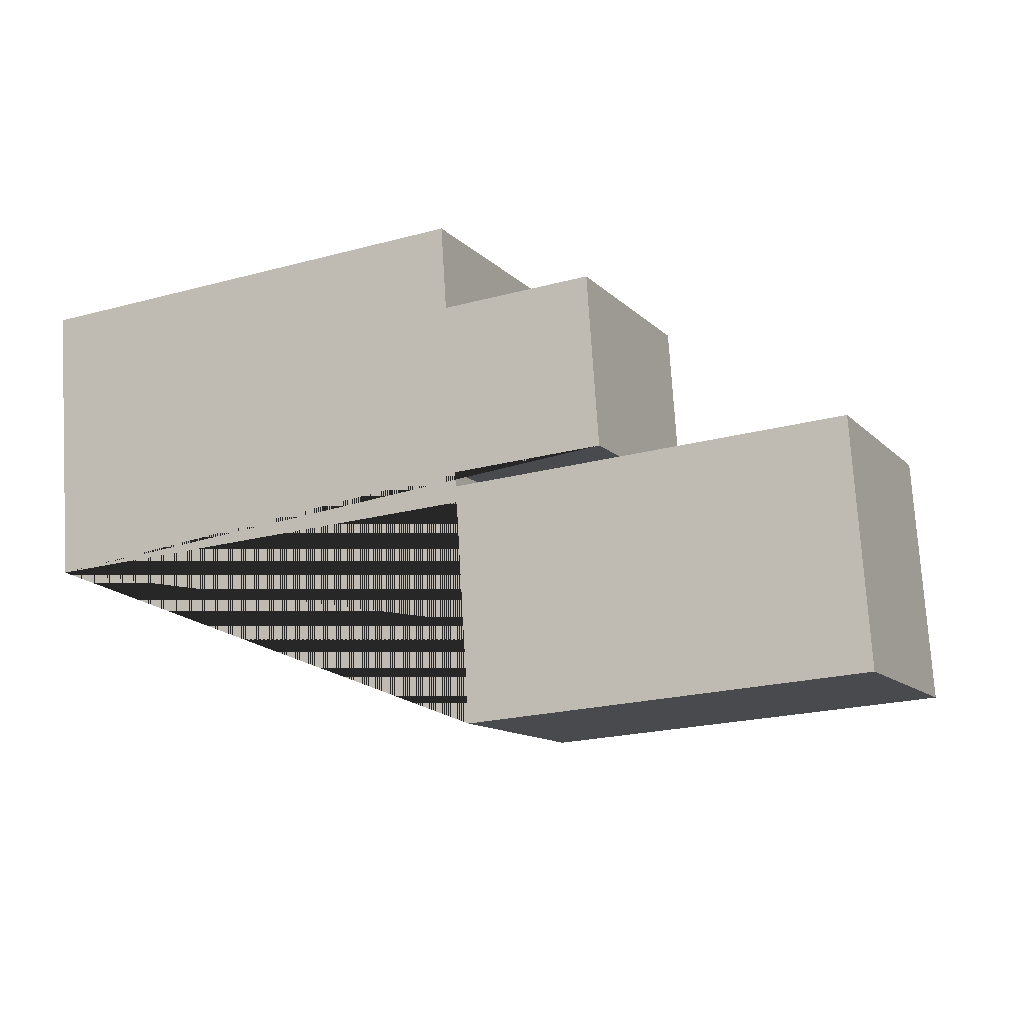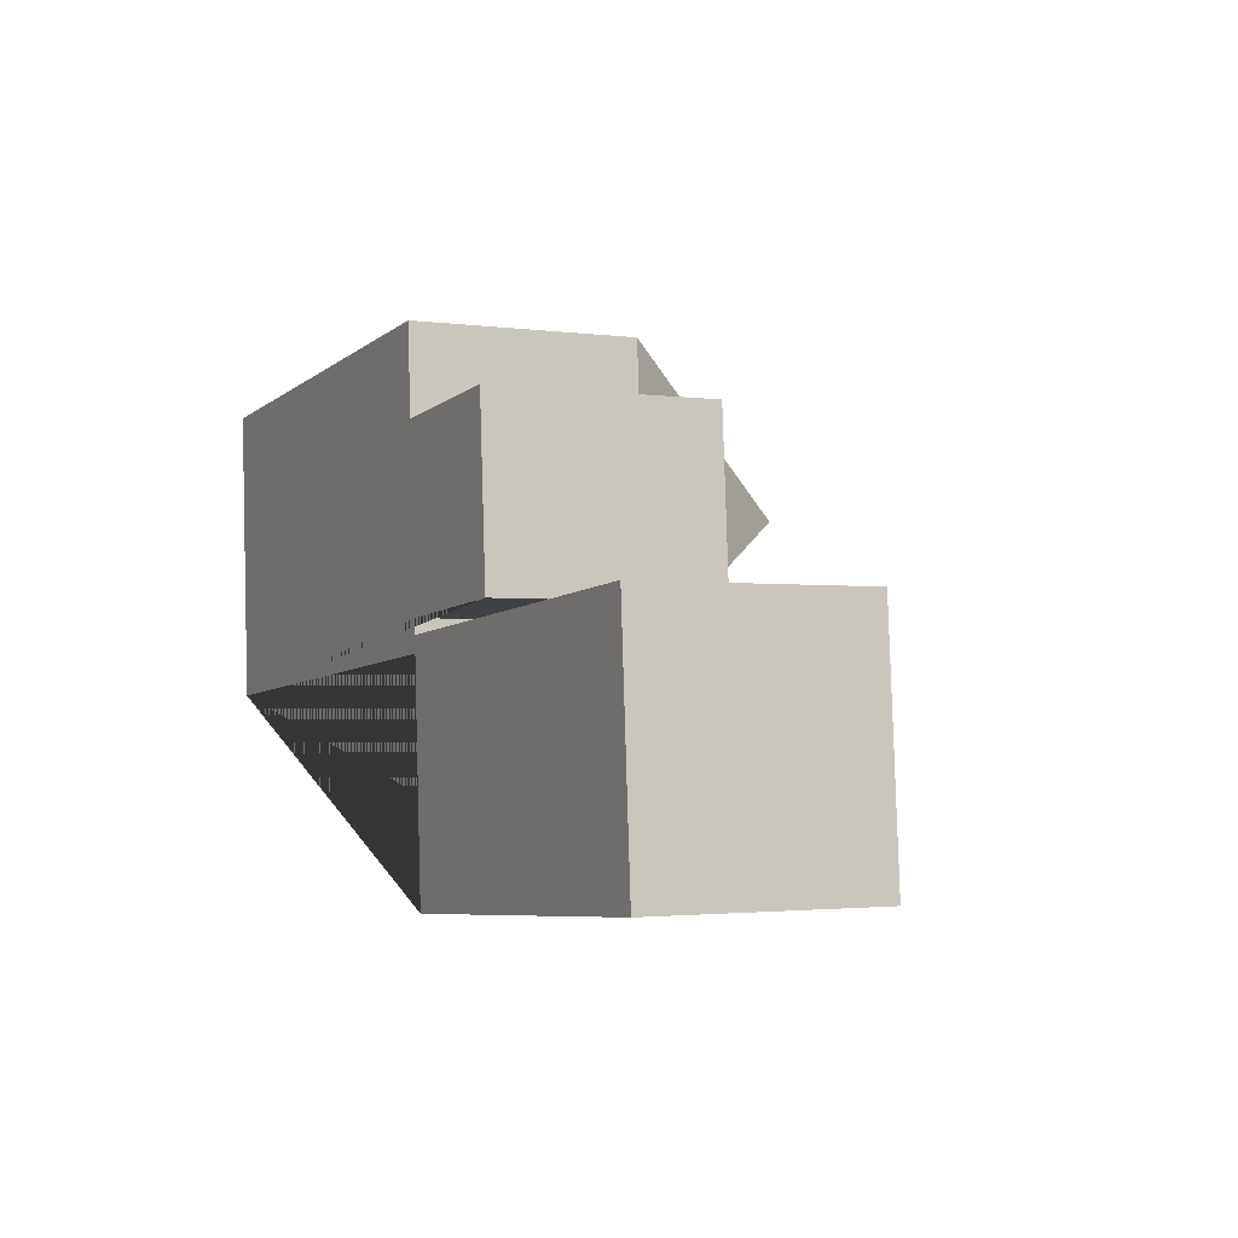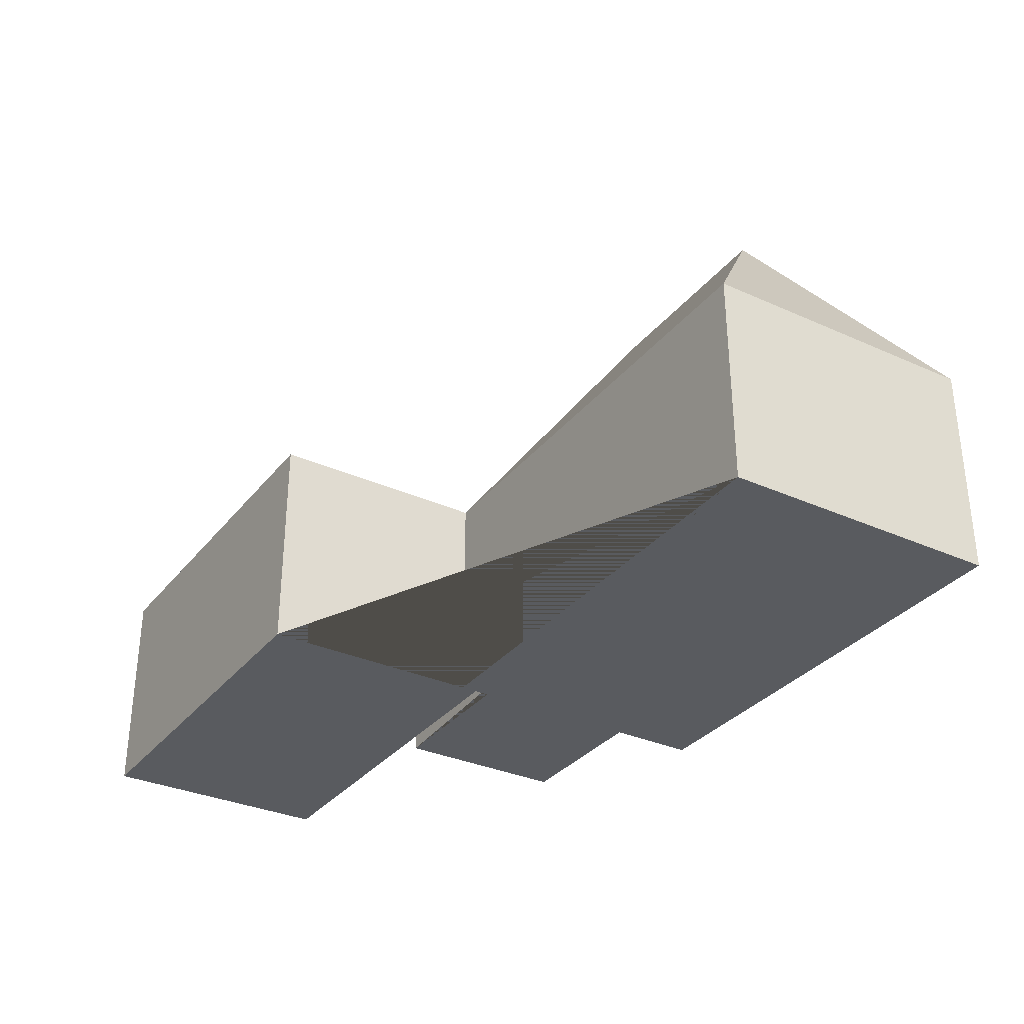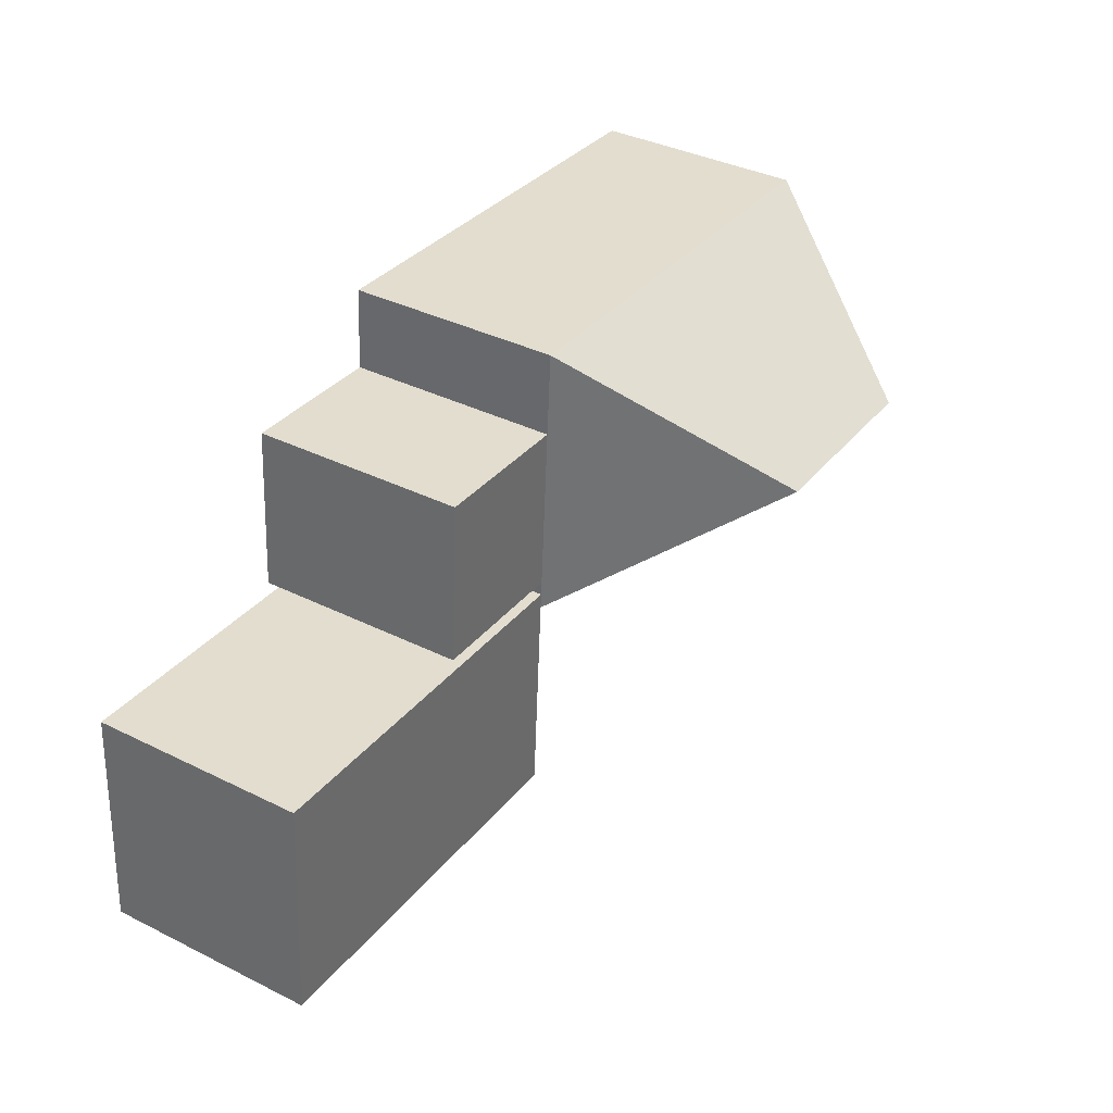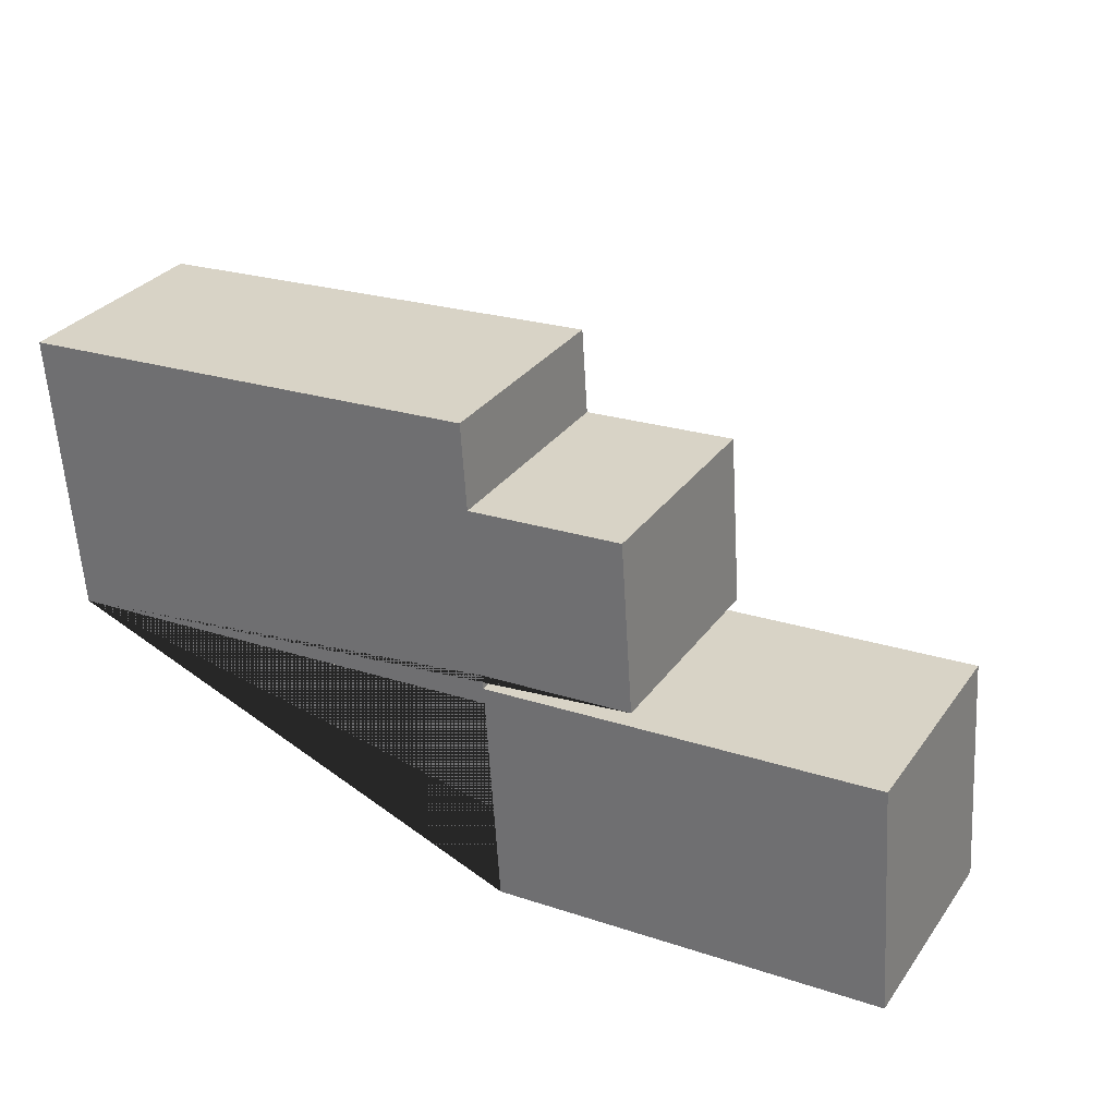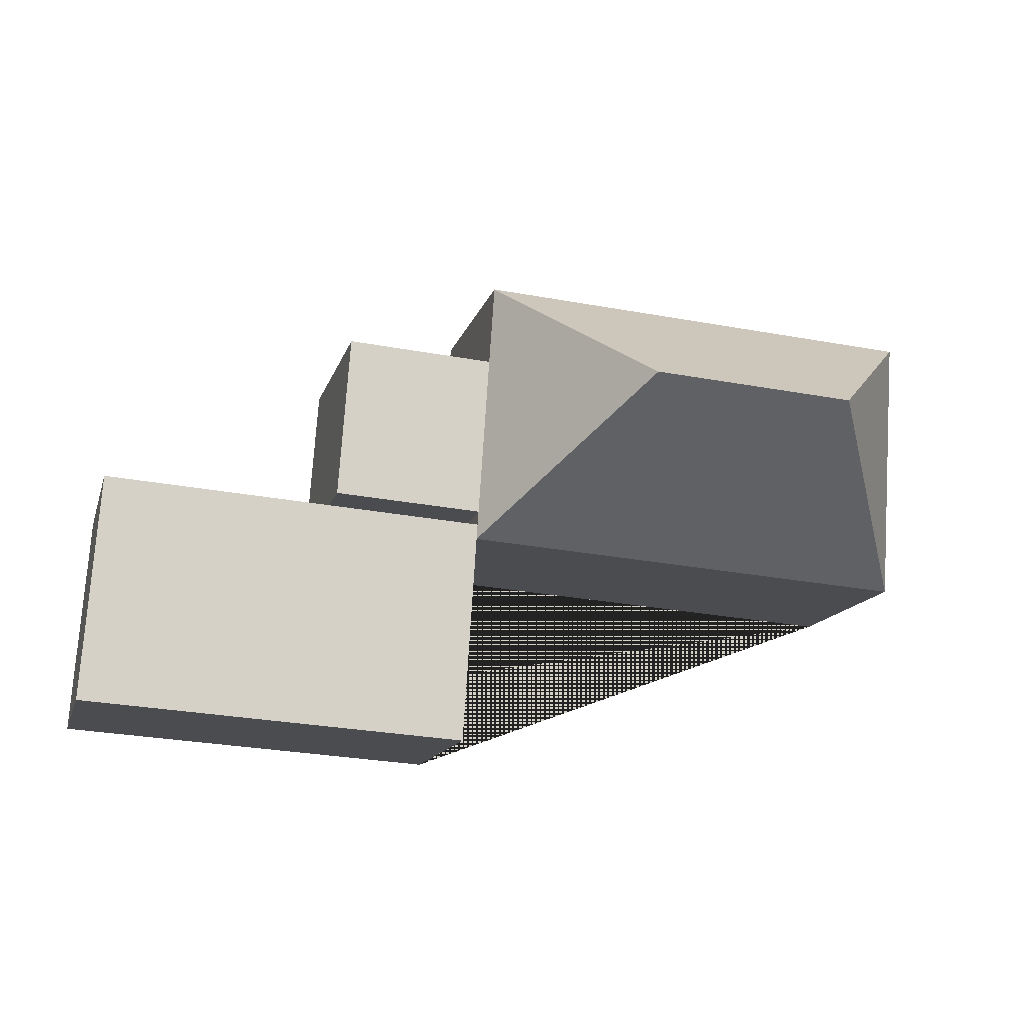
<metadata>
{"format":"obj","ext":"obj","renderer":"f3d","projection":"perspective","resolution":1024,"background":"white","views":[{"elev":-11.9,"azim":25.6,"up":"+Z"},{"elev":-2.1,"azim":64.0,"up":"+Z"},{"elev":-32.5,"azim":-126.0,"up":"+Y"},{"elev":37.8,"azim":122.2,"up":"+Z"},{"elev":30.9,"azim":29.4,"up":"+Z"},{"elev":-14.0,"azim":165.5,"up":"+Z"}]}
</metadata>
<code>
o CG10_500_039064_0016
v 22.07 75 -117.8
v 15.18 75 -19.71
v 65.57 145 -64.85
v 136.5 144.9 -59.88
v 184.4 75 -106.4
v 189.2 75 -180.9
v 179.8 75 -37.52
v 184 75 -100.9
v 183.7 75 -95.97
v 177.8 75 -8.401
v 236.6 75 -92.26
v 232.5 75 -33.82
v 319.8 75 -91.4
v 325.4 75 -171.4
v 22.07 0 -117.8
v 15.18 0 -19.71
v 177.8 0 -8.401
v 179.8 0 -37.52
v 232.5 0 -33.82
v 236.6 0 -92.26
v 183.7 0 -95.97
v 184 0 -100.9
v 319.8 0 -91.4
v 325.4 0 -171.4
v 189.2 0 -180.9
v 184.4 0 -106.4
f 2 3 1
f 5 1 3 4
f 2 10 4 3
f 7 12 11 9
f 10 7 9 8 5 4
f 5 6 14 13 8
f 15 16 17 18 19 20 21 22 23 24 25 26
f 1 15 16 2
f 2 16 17 10
f 10 17 18 7
f 7 18 19 12
f 12 19 20 11
f 11 20 21 9
f 9 21 22 8
f 8 22 23 13
f 13 23 24 14
f 14 24 25 6
f 6 25 26 5
f 5 26 15 1

</code>
